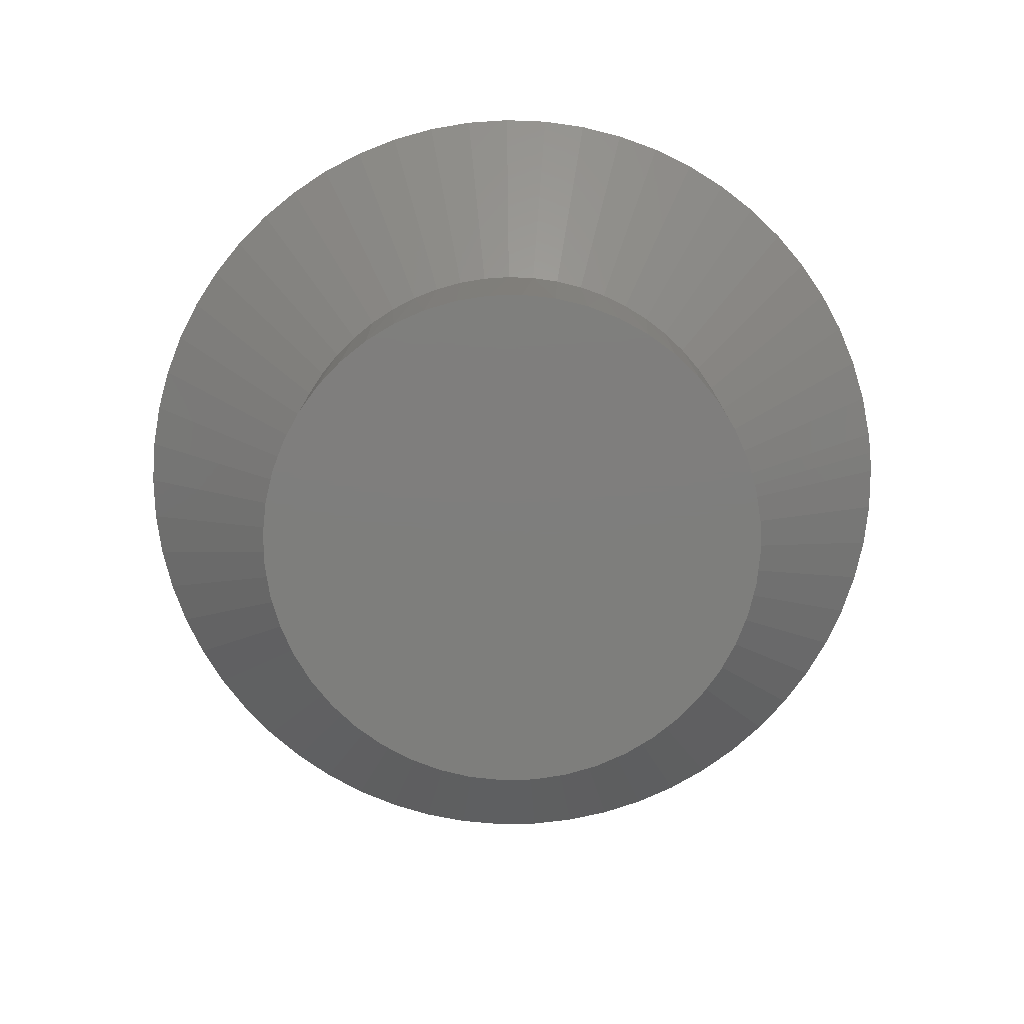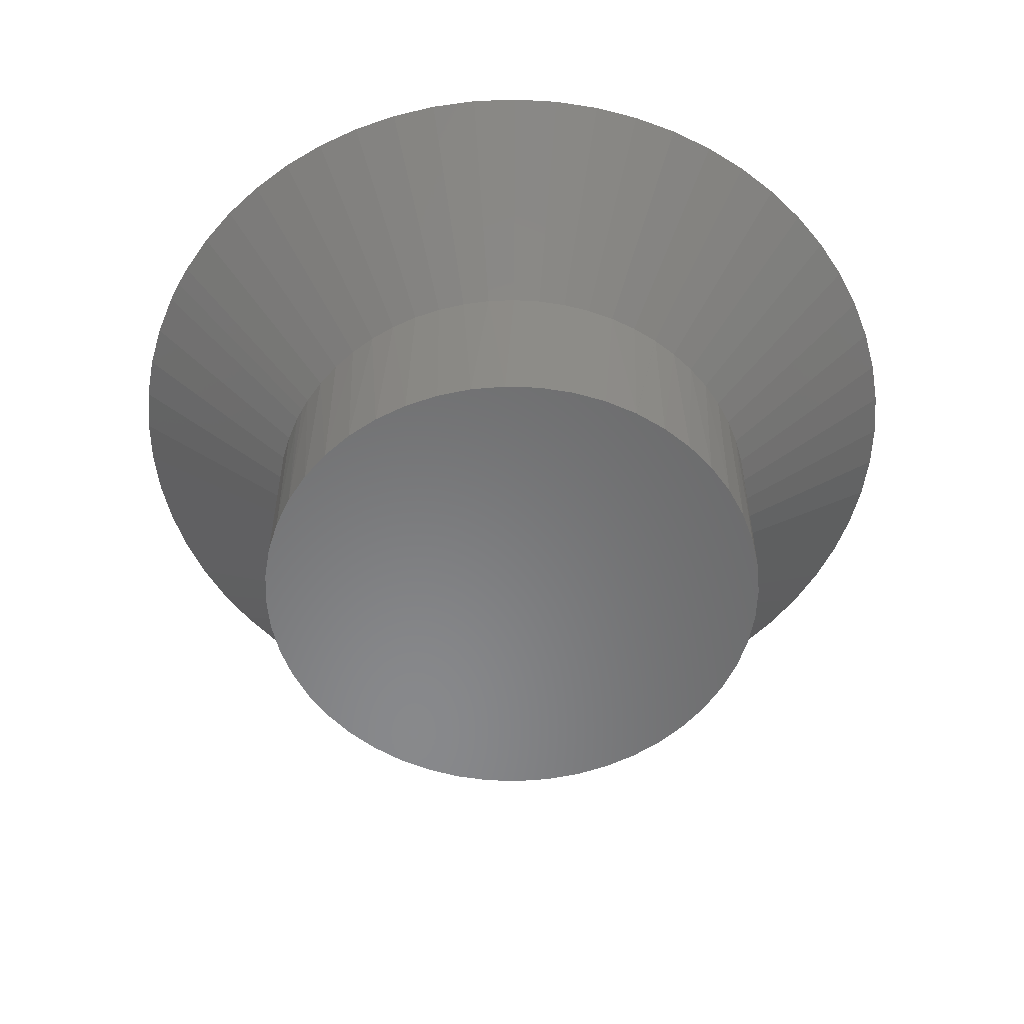
<metadata>
{"format":"stl","ext":"stl","renderer":"f3d","projection":"perspective","resolution":1024,"background":"white","views":[{"elev":-77.9,"azim":95.2,"up":"+Y"},{"elev":-55.1,"azim":-118.5,"up":"+Y"}]}
</metadata>
<code>
# stl→obj: 364 verts, 628 faces
v 0.01311 1.151e-18 0.006379
v 0.01434 1.151e-18 0.006136
v 0.01558 1.151e-18 0.01558
v 0.01558 1.151e-18 0.006054
v 0.01682 1.151e-18 0.006136
v 0.009781 1.151e-18 0.008022
v 0.01082 1.151e-18 0.00733
v 0.01193 1.151e-18 0.006779
v 0.00733 1.151e-18 0.01082
v 0.008022 1.151e-18 0.009781
v 0.008844 1.151e-18 0.008844
v 0.006136 1.151e-18 0.01434
v 0.006379 1.151e-18 0.01311
v 0.006779 1.151e-18 0.01193
v 0.006379 1.151e-18 0.01804
v 0.006136 1.151e-18 0.01682
v 0.006054 1.151e-18 0.01558
v 0.008022 1.151e-18 0.02138
v 0.00733 1.151e-18 0.02034
v 0.006779 1.151e-18 0.01922
v 0.01082 1.151e-18 0.02383
v 0.009781 1.151e-18 0.02314
v 0.008844 1.151e-18 0.02231
v 0.01434 1.151e-18 0.02502
v 0.01311 1.151e-18 0.02478
v 0.01193 1.151e-18 0.02438
v 0.01804 1.151e-18 0.02478
v 0.01682 1.151e-18 0.02502
v 0.01558 1.151e-18 0.0251
v 0.02138 1.151e-18 0.02314
v 0.02034 1.151e-18 0.02383
v 0.01922 1.151e-18 0.02438
v 0.02383 1.151e-18 0.02034
v 0.02314 1.151e-18 0.02138
v 0.02231 1.151e-18 0.02231
v 0.02502 1.151e-18 0.01682
v 0.02478 1.151e-18 0.01804
v 0.02438 1.151e-18 0.01922
v 0.02478 1.151e-18 0.01311
v 0.02502 1.151e-18 0.01434
v 0.0251 1.151e-18 0.01558
v 0.02314 1.151e-18 0.009781
v 0.02383 1.151e-18 0.01082
v 0.02438 1.151e-18 0.01193
v 0.02034 1.151e-18 0.00733
v 0.02138 1.151e-18 0.008022
v 0.02231 1.151e-18 0.008844
v 0.01804 1.151e-18 0.006379
v 0.01922 1.151e-18 0.006779
v 0.01434 0.00635 0.006144
v 0.01509 0.00635 0.006067
v 0.01434 8.674e-19 0.006136
v 0.01558 8.674e-19 0.006054
v 0.01411 0.00635 0.006168
v 0.01311 8.674e-19 0.006379
v 0.01315 0.00635 0.006368
v 0.01193 8.674e-19 0.006779
v 0.01222 0.00635 0.006666
v 0.01311 0.00635 0.006381
v 0.01082 8.674e-19 0.00733
v 0.01132 0.00635 0.007059
v 0.01194 0.00635 0.006789
v 0.009781 8.674e-19 0.008022
v 0.01047 0.00635 0.007542
v 0.01082 0.00635 0.007341
v 0.008848 0.00635 0.008848
v 0.008931 0.00635 0.008758
v 0.008844 8.674e-19 0.008844
v 0.009668 0.00635 0.00811
v 0.009784 0.00635 0.008028
v 0.008265 0.00635 0.009477
v 0.008022 8.674e-19 0.009781
v 0.008032 0.00635 0.009788
v 0.007676 0.00635 0.01026
v 0.00733 8.674e-19 0.01082
v 0.00734 0.00635 0.01082
v 0.007172 0.00635 0.0111
v 0.006779 8.674e-19 0.01193
v 0.006782 0.00635 0.01194
v 0.006756 0.00635 0.01199
v 0.006379 8.674e-19 0.01311
v 0.006434 0.00635 0.01292
v 0.006136 8.674e-19 0.01434
v 0.006208 0.00635 0.01387
v 0.006387 0.00635 0.01312
v 0.006057 0.00635 0.01582
v 0.006064 0.00635 0.01558
v 0.006054 8.674e-19 0.01558
v 0.006083 0.00635 0.01484
v 0.006148 0.00635 0.01434
v 0.006379 8.674e-19 0.01804
v 0.006309 0.00635 0.01777
v 0.006136 8.674e-19 0.01682
v 0.006137 0.00635 0.01682
v 0.006133 0.00635 0.0168
v 0.006779 8.674e-19 0.01922
v 0.006583 0.00635 0.01871
v 0.006389 0.00635 0.01804
v 0.00733 8.674e-19 0.02034
v 0.006952 0.00635 0.01962
v 0.006791 0.00635 0.01922
v 0.008026 0.00635 0.02137
v 0.007961 0.00635 0.0213
v 0.008022 8.674e-19 0.02138
v 0.007413 0.00635 0.02048
v 0.007336 0.00635 0.02034
v 0.008589 0.00635 0.02205
v 0.008844 8.674e-19 0.02231
v 0.008852 0.00635 0.02231
v 0.009291 0.00635 0.02273
v 0.009781 8.674e-19 0.02314
v 0.009788 0.00635 0.02313
v 0.01006 0.00635 0.02334
v 0.01082 8.674e-19 0.02383
v 0.01082 0.00635 0.02382
v 0.01089 0.00635 0.02387
v 0.01193 8.674e-19 0.02438
v 0.01176 0.00635 0.02431
v 0.01311 8.674e-19 0.02478
v 0.01268 0.00635 0.02465
v 0.01194 0.00635 0.02437
v 0.01434 8.674e-19 0.02502
v 0.01363 0.00635 0.0249
v 0.01312 0.00635 0.02477
v 0.01558 8.674e-19 0.0251
v 0.0146 0.00635 0.02505
v 0.01434 0.00635 0.02501
v 0.01682 8.674e-19 0.02502
v 0.01656 0.00635 0.02505
v 0.01558 0.00635 0.0251
v 0.01804 8.674e-19 0.02478
v 0.01753 0.00635 0.0249
v 0.01682 0.00635 0.02501
v 0.01922 8.674e-19 0.02438
v 0.01848 0.00635 0.02465
v 0.01804 0.00635 0.02477
v 0.02034 0.00635 0.02382
v 0.02027 0.00635 0.02387
v 0.02034 8.674e-19 0.02383
v 0.01939 0.00635 0.02431
v 0.01922 0.00635 0.02437
v 0.0211 0.00635 0.02334
v 0.02138 8.674e-19 0.02314
v 0.02137 0.00635 0.02313
v 0.02187 0.00635 0.02273
v 0.02231 8.674e-19 0.02231
v 0.02231 0.00635 0.02231
v 0.02257 0.00635 0.02205
v 0.02314 8.674e-19 0.02138
v 0.02313 0.00635 0.02137
v 0.0232 0.00635 0.0213
v 0.02383 8.674e-19 0.02034
v 0.02375 0.00635 0.02048
v 0.02438 8.674e-19 0.01922
v 0.02421 0.00635 0.01962
v 0.02382 0.00635 0.02034
v 0.02478 8.674e-19 0.01804
v 0.02458 0.00635 0.01871
v 0.02437 0.00635 0.01922
v 0.02502 8.674e-19 0.01682
v 0.02485 0.00635 0.01777
v 0.02477 0.00635 0.01804
v 0.02509 0.00635 0.01558
v 0.0251 0.00635 0.01582
v 0.0251 8.674e-19 0.01558
v 0.02503 0.00635 0.0168
v 0.02502 0.00635 0.01682
v 0.02508 0.00635 0.01484
v 0.02502 8.674e-19 0.01434
v 0.02501 0.00635 0.01434
v 0.02495 0.00635 0.01387
v 0.02478 8.674e-19 0.01311
v 0.02477 0.00635 0.01312
v 0.02472 0.00635 0.01292
v 0.02438 8.674e-19 0.01193
v 0.0244 0.00635 0.01199
v 0.02383 8.674e-19 0.01082
v 0.02399 0.00635 0.0111
v 0.02438 0.00635 0.01194
v 0.02314 8.674e-19 0.009781
v 0.02348 0.00635 0.01026
v 0.02382 0.00635 0.01082
v 0.02231 8.674e-19 0.008844
v 0.02289 0.00635 0.009477
v 0.02313 0.00635 0.009788
v 0.02137 0.00635 0.008028
v 0.02149 0.00635 0.00811
v 0.02138 8.674e-19 0.008022
v 0.02223 0.00635 0.008758
v 0.02231 0.00635 0.008848
v 0.02069 0.00635 0.007542
v 0.02034 8.674e-19 0.00733
v 0.02034 0.00635 0.007341
v 0.01984 0.00635 0.007059
v 0.01922 8.674e-19 0.006779
v 0.01922 0.00635 0.006789
v 0.01894 0.00635 0.006666
v 0.01804 8.674e-19 0.006379
v 0.01804 0.00635 0.006381
v 0.018 0.00635 0.006368
v 0.01682 8.674e-19 0.006136
v 0.01704 0.00635 0.006168
v 0.01558 0.00635 0.006054
v 0.01607 0.00635 0.006067
v 0.01682 0.00635 0.006144
v 0.000129 0.01143 0.01758
v 5.165e-06 0.01143 0.01598
v 0.01239 0.01143 0.03083
v 0.01398 0.01143 0.03108
v 0.01084 0.01143 0.03042
v 0.00934 0.01143 0.02985
v 0.007906 0.01143 0.02914
v 0.006552 0.01143 0.02828
v 0.005295 0.01143 0.02728
v 0.004146 0.01143 0.02616
v 0.003118 0.01143 0.02493
v 0.002223 0.01143 0.0236
v 0.001469 0.01143 0.02218
v 0.0008648 0.01143 0.0207
v 0.0004165 0.01143 0.01916
v 4.646e-05 0.01143 0.01438
v 0.0002524 0.01143 0.01279
v 0.001148 0.01143 0.00971
v 0.0006208 0.01143 0.01122
v 0.001828 0.01143 0.008257
v 0.002653 0.01143 0.006882
v 0.003616 0.01143 0.005599
v 0.005911 0.01143 0.003363
v 0.004706 0.01143 0.004422
v 0.007218 0.01143 0.002434
v 0.008614 0.01143 0.001644
v 0.01008 0.01143 0.001001
v 0.01318 0.01143 0.0001856
v 0.01161 0.01143 0.0005137
v 0.01478 0.01143 2.066e-05
v 0.01955 0.01143 0.0005137
v 0.01798 0.01143 0.0001856
v 0.01638 0.01143 2.066e-05
v 0.01558 0.01143 0
v 0.02107 0.01143 0.001001
v 0.02254 0.01143 0.001644
v 0.02394 0.01143 0.002434
v 0.02645 0.01143 0.004422
v 0.02525 0.01143 0.003363
v 0.02754 0.01143 0.005599
v 0.0285 0.01143 0.006882
v 0.02933 0.01143 0.008257
v 0.03054 0.01143 0.01122
v 0.03001 0.01143 0.00971
v 0.03091 0.01143 0.01279
v 0.03111 0.01143 0.01438
v 0.03103 0.01143 0.01758
v 0.03115 0.01143 0.01598
v 0.03074 0.01143 0.01916
v 0.03029 0.01143 0.0207
v 0.02969 0.01143 0.02218
v 0.02804 0.01143 0.02493
v 0.02894 0.01143 0.0236
v 0.02701 0.01143 0.02616
v 0.02586 0.01143 0.02728
v 0.02461 0.01143 0.02828
v 0.02182 0.01143 0.02985
v 0.02325 0.01143 0.02914
v 0.02032 0.01143 0.03042
v 0.01877 0.01143 0.03083
v 0.01558 0.01143 0.03116
v 0.01718 0.01143 0.03108
v 0.01558 0.01143 0.006054
v 0.01434 0.01143 0.006136
v 0.01311 0.01143 0.006379
v 0.01193 0.01143 0.006779
v 0.0251 0.01143 0.01558
v 0.02502 0.01143 0.01434
v 0.02478 0.01143 0.01311
v 0.02438 0.01143 0.01193
v 0.02383 0.01143 0.01082
v 0.02138 0.01143 0.02314
v 0.02231 0.01143 0.02231
v 0.02314 0.01143 0.02138
v 0.02383 0.01143 0.02034
v 0.02438 0.01143 0.01922
v 0.01311 0.01143 0.02478
v 0.01434 0.01143 0.02502
v 0.01558 0.01143 0.0251
v 0.01682 0.01143 0.02502
v 0.02314 0.01143 0.009781
v 0.02231 0.01143 0.008844
v 0.02138 0.01143 0.008022
v 0.02034 0.01143 0.00733
v 0.02478 0.01143 0.01804
v 0.02502 0.01143 0.01682
v 0.01804 0.01143 0.02478
v 0.01922 0.01143 0.02438
v 0.02034 0.01143 0.02383
v 0.008844 0.01143 0.02231
v 0.009781 0.01143 0.02314
v 0.01082 0.01143 0.02383
v 0.01193 0.01143 0.02438
v 0.01682 0.01143 0.006136
v 0.01922 0.01143 0.006779
v 0.01804 0.01143 0.006379
v 0.006379 0.01143 0.01804
v 0.006779 0.01143 0.01922
v 0.00733 0.01143 0.02034
v 0.008022 0.01143 0.02138
v 0.006136 0.01143 0.01434
v 0.006054 0.01143 0.01558
v 0.006136 0.01143 0.01682
v 0.01082 0.01143 0.00733
v 0.009781 0.01143 0.008022
v 0.008844 0.01143 0.008844
v 0.008022 0.01143 0.009781
v 0.00733 0.01143 0.01082
v 0.006779 0.01143 0.01193
v 0.006379 0.01143 0.01311
v 0.01682 0.01146 0.006136
v 0.01804 0.01146 0.006379
v 0.01922 0.01146 0.006779
v 0.02034 0.01146 0.00733
v 0.02138 0.01146 0.008022
v 0.02231 0.01146 0.008844
v 0.02314 0.01146 0.009781
v 0.02383 0.01146 0.01082
v 0.02438 0.01146 0.01193
v 0.02478 0.01146 0.01311
v 0.02502 0.01146 0.01434
v 0.0251 0.01146 0.01558
v 0.02502 0.01146 0.01682
v 0.02478 0.01146 0.01804
v 0.02438 0.01146 0.01922
v 0.02383 0.01146 0.02034
v 0.02314 0.01146 0.02138
v 0.02231 0.01146 0.02231
v 0.02138 0.01146 0.02314
v 0.02034 0.01146 0.02383
v 0.01922 0.01146 0.02438
v 0.01804 0.01146 0.02478
v 0.01682 0.01146 0.02502
v 0.01558 0.01146 0.0251
v 0.01434 0.01146 0.02502
v 0.01311 0.01146 0.02478
v 0.01193 0.01146 0.02438
v 0.01082 0.01146 0.02383
v 0.009781 0.01146 0.02314
v 0.008844 0.01146 0.02231
v 0.008022 0.01146 0.02138
v 0.00733 0.01146 0.02034
v 0.006779 0.01146 0.01922
v 0.006379 0.01146 0.01804
v 0.006136 0.01146 0.01682
v 0.006054 0.01146 0.01558
v 0.006136 0.01146 0.01434
v 0.006379 0.01146 0.01311
v 0.006779 0.01146 0.01193
v 0.00733 0.01146 0.01082
v 0.008022 0.01146 0.009781
v 0.008844 0.01146 0.008844
v 0.009781 0.01146 0.008022
v 0.01082 0.01146 0.00733
v 0.01193 0.01146 0.006779
v 0.01311 0.01146 0.006379
v 0.01434 0.01146 0.006136
v 0.01558 0.01146 0.006054
v 0.01558 0.01146 0.01558
f 1 2 3
f 3 2 4
f 3 4 5
f 6 7 3
f 3 7 8
f 3 8 1
f 9 10 3
f 3 10 11
f 3 11 6
f 12 13 3
f 3 13 14
f 3 14 9
f 15 16 3
f 3 16 17
f 3 17 12
f 18 19 3
f 3 19 20
f 3 20 15
f 21 22 3
f 3 22 23
f 3 23 18
f 24 25 3
f 3 25 26
f 3 26 21
f 27 28 3
f 3 28 29
f 3 29 24
f 30 31 3
f 3 31 32
f 3 32 27
f 33 34 3
f 3 34 35
f 3 35 30
f 36 37 3
f 3 37 38
f 3 38 33
f 39 40 3
f 3 40 41
f 3 41 36
f 42 43 3
f 3 43 44
f 3 44 39
f 45 46 3
f 3 46 47
f 3 47 42
f 5 48 3
f 3 48 49
f 3 49 45
f 50 51 52
f 52 51 53
f 50 52 54
f 54 52 55
f 54 55 56
f 57 58 55
f 55 58 59
f 55 59 56
f 60 61 57
f 57 61 62
f 57 62 58
f 63 64 60
f 60 64 65
f 60 65 61
f 66 67 68
f 68 67 69
f 68 69 63
f 63 69 70
f 63 70 64
f 66 68 71
f 71 68 72
f 71 72 73
f 73 72 74
f 74 72 75
f 74 75 76
f 76 75 77
f 77 75 78
f 77 78 79
f 79 78 80
f 80 78 81
f 80 81 82
f 83 84 81
f 81 84 85
f 81 85 82
f 86 87 88
f 88 87 89
f 88 89 83
f 83 89 90
f 83 90 84
f 91 92 93
f 93 92 94
f 93 94 88
f 88 94 95
f 88 95 86
f 96 97 91
f 91 97 98
f 91 98 92
f 99 100 96
f 96 100 101
f 96 101 97
f 102 103 104
f 104 103 105
f 104 105 99
f 99 105 106
f 99 106 100
f 102 104 107
f 107 104 108
f 107 108 109
f 109 108 110
f 110 108 111
f 110 111 112
f 112 111 113
f 113 111 114
f 113 114 115
f 115 114 116
f 116 114 117
f 116 117 118
f 119 120 117
f 117 120 121
f 117 121 118
f 122 123 119
f 119 123 124
f 119 124 120
f 125 126 122
f 122 126 127
f 122 127 123
f 128 129 125
f 125 129 130
f 125 130 126
f 131 132 128
f 128 132 133
f 128 133 129
f 134 135 131
f 131 135 136
f 131 136 132
f 137 138 139
f 139 138 140
f 139 140 134
f 134 140 141
f 134 141 135
f 137 139 142
f 142 139 143
f 142 143 144
f 144 143 145
f 145 143 146
f 145 146 147
f 147 146 148
f 148 146 149
f 148 149 150
f 150 149 151
f 151 149 152
f 151 152 153
f 154 155 152
f 152 155 156
f 152 156 153
f 157 158 154
f 154 158 159
f 154 159 155
f 160 161 157
f 157 161 162
f 157 162 158
f 163 164 165
f 165 164 166
f 165 166 160
f 160 166 167
f 160 167 161
f 163 165 168
f 168 165 169
f 168 169 170
f 170 169 171
f 171 169 172
f 171 172 173
f 173 172 174
f 174 172 175
f 174 175 176
f 177 178 175
f 175 178 179
f 175 179 176
f 180 181 177
f 177 181 182
f 177 182 178
f 183 184 180
f 180 184 185
f 180 185 181
f 186 187 188
f 188 187 189
f 188 189 183
f 183 189 190
f 183 190 184
f 186 188 191
f 191 188 192
f 191 192 193
f 193 192 194
f 194 192 195
f 194 195 196
f 196 195 197
f 197 195 198
f 197 198 199
f 199 198 200
f 200 198 201
f 200 201 202
f 51 203 53
f 53 203 204
f 53 204 201
f 201 204 205
f 201 205 202
f 95 206 207
f 123 127 208
f 208 127 209
f 123 208 124
f 124 208 210
f 124 210 120
f 120 210 121
f 121 210 211
f 121 211 118
f 118 211 212
f 118 212 116
f 116 212 115
f 115 212 213
f 115 213 113
f 113 213 112
f 112 213 214
f 112 214 110
f 110 214 109
f 109 214 215
f 109 215 107
f 107 215 102
f 102 215 216
f 102 216 103
f 103 216 217
f 103 217 105
f 105 217 106
f 106 217 218
f 106 218 100
f 100 218 101
f 101 218 219
f 101 219 97
f 97 219 98
f 98 219 220
f 98 220 92
f 206 95 220
f 220 95 94
f 220 94 92
f 221 87 207
f 207 87 86
f 207 86 95
f 222 90 221
f 221 90 89
f 221 89 87
f 223 82 224
f 224 82 85
f 224 85 222
f 222 85 84
f 222 84 90
f 225 79 223
f 223 79 80
f 223 80 82
f 226 76 225
f 225 76 77
f 225 77 79
f 227 73 226
f 226 73 74
f 226 74 76
f 228 67 229
f 229 67 66
f 229 66 227
f 227 66 71
f 227 71 73
f 230 70 228
f 228 70 69
f 228 69 67
f 231 65 230
f 230 65 64
f 230 64 70
f 232 62 231
f 231 62 61
f 231 61 65
f 233 56 234
f 234 56 59
f 234 59 232
f 232 59 58
f 232 58 62
f 235 50 233
f 233 50 54
f 233 54 56
f 236 202 237
f 237 202 205
f 237 205 238
f 238 205 204
f 238 204 239
f 239 204 203
f 239 203 235
f 235 203 51
f 235 51 50
f 240 199 236
f 236 199 200
f 236 200 202
f 241 196 240
f 240 196 197
f 240 197 199
f 242 193 241
f 241 193 194
f 241 194 196
f 243 187 244
f 244 187 186
f 244 186 242
f 242 186 191
f 242 191 193
f 245 190 243
f 243 190 189
f 243 189 187
f 246 185 245
f 245 185 184
f 245 184 190
f 247 182 246
f 246 182 181
f 246 181 185
f 248 176 249
f 249 176 179
f 249 179 247
f 247 179 178
f 247 178 182
f 250 173 248
f 248 173 174
f 248 174 176
f 251 170 250
f 250 170 171
f 250 171 173
f 252 164 253
f 253 164 163
f 253 163 251
f 251 163 168
f 251 168 170
f 254 167 252
f 252 167 166
f 252 166 164
f 255 162 254
f 254 162 161
f 254 161 167
f 256 159 255
f 255 159 158
f 255 158 162
f 257 153 258
f 258 153 156
f 258 156 256
f 256 156 155
f 256 155 159
f 259 150 257
f 257 150 151
f 257 151 153
f 260 147 259
f 259 147 148
f 259 148 150
f 261 144 260
f 260 144 145
f 260 145 147
f 262 138 263
f 263 138 137
f 263 137 261
f 261 137 142
f 261 142 144
f 264 141 262
f 262 141 140
f 262 140 138
f 265 136 264
f 264 136 135
f 264 135 141
f 127 126 209
f 209 126 130
f 209 130 266
f 266 130 129
f 266 129 267
f 267 129 133
f 267 133 265
f 265 133 132
f 265 132 136
f 268 235 269
f 269 235 233
f 269 233 270
f 270 233 234
f 270 234 271
f 272 251 273
f 273 251 250
f 273 250 274
f 274 250 248
f 274 248 275
f 275 248 249
f 275 249 276
f 277 260 278
f 278 260 259
f 278 259 279
f 279 259 257
f 279 257 280
f 280 257 258
f 280 258 281
f 282 208 283
f 283 208 209
f 283 209 284
f 284 209 266
f 284 266 285
f 249 247 276
f 276 247 246
f 276 246 286
f 286 246 245
f 286 245 287
f 287 245 243
f 287 243 288
f 288 243 244
f 288 244 289
f 258 256 281
f 281 256 255
f 281 255 290
f 290 255 254
f 290 254 291
f 291 254 252
f 291 252 272
f 272 252 253
f 272 253 251
f 266 267 285
f 285 267 265
f 285 265 292
f 292 265 264
f 292 264 293
f 293 264 262
f 293 262 294
f 294 262 263
f 294 263 277
f 277 263 261
f 277 261 260
f 295 214 296
f 296 214 213
f 296 213 297
f 297 213 212
f 297 212 298
f 298 212 211
f 298 211 282
f 282 211 210
f 282 210 208
f 299 238 268
f 268 238 239
f 268 239 235
f 244 242 289
f 289 242 241
f 289 241 300
f 300 241 240
f 300 240 301
f 301 240 236
f 301 236 299
f 299 236 237
f 299 237 238
f 302 219 303
f 303 219 218
f 303 218 304
f 304 218 217
f 304 217 305
f 305 217 216
f 305 216 295
f 295 216 215
f 295 215 214
f 306 221 307
f 307 221 207
f 307 207 308
f 308 207 206
f 308 206 302
f 302 206 220
f 302 220 219
f 234 232 271
f 271 232 231
f 271 231 309
f 309 231 230
f 309 230 310
f 310 230 228
f 310 228 311
f 311 228 229
f 311 229 312
f 229 227 312
f 312 227 226
f 312 226 313
f 313 226 225
f 313 225 314
f 314 225 223
f 314 223 315
f 315 223 224
f 315 224 306
f 306 224 222
f 306 222 221
f 268 316 299
f 299 316 317
f 299 317 301
f 301 317 318
f 301 318 300
f 300 318 319
f 300 319 289
f 289 319 320
f 289 320 288
f 288 320 321
f 288 321 287
f 287 321 322
f 287 322 286
f 286 322 323
f 286 323 276
f 276 323 324
f 276 324 275
f 275 324 325
f 275 325 274
f 274 325 326
f 274 326 273
f 273 326 327
f 273 327 272
f 272 327 328
f 272 328 291
f 291 328 329
f 291 329 290
f 290 329 330
f 290 330 281
f 281 330 331
f 281 331 280
f 280 331 332
f 280 332 279
f 279 332 333
f 279 333 278
f 278 333 334
f 278 334 277
f 277 334 335
f 277 335 294
f 294 335 336
f 294 336 293
f 293 336 337
f 293 337 292
f 292 337 338
f 292 338 285
f 285 338 339
f 285 339 284
f 284 339 340
f 284 340 283
f 283 340 341
f 283 341 282
f 282 341 342
f 282 342 298
f 298 342 343
f 298 343 297
f 297 343 344
f 297 344 296
f 296 344 345
f 296 345 295
f 295 345 346
f 295 346 305
f 305 346 347
f 305 347 304
f 304 347 348
f 304 348 303
f 303 348 349
f 303 349 302
f 302 349 350
f 302 350 308
f 308 350 351
f 308 351 307
f 307 351 352
f 307 352 306
f 306 352 353
f 306 353 315
f 315 353 354
f 315 354 314
f 314 354 355
f 314 355 313
f 313 355 356
f 313 356 312
f 312 356 357
f 312 357 311
f 311 357 358
f 311 358 310
f 310 358 359
f 310 359 309
f 309 359 360
f 309 360 271
f 271 360 361
f 271 361 270
f 270 361 362
f 270 362 269
f 269 362 363
f 269 363 268
f 268 363 316
f 341 340 364
f 364 340 339
f 364 339 338
f 344 343 364
f 364 343 342
f 364 342 341
f 347 346 364
f 364 346 345
f 364 345 344
f 350 349 364
f 364 349 348
f 364 348 347
f 353 352 364
f 364 352 351
f 364 351 350
f 356 355 364
f 364 355 354
f 364 354 353
f 359 358 364
f 364 358 357
f 364 357 356
f 362 361 364
f 364 361 360
f 364 360 359
f 317 316 364
f 364 316 363
f 364 363 362
f 320 319 364
f 364 319 318
f 364 318 317
f 323 322 364
f 364 322 321
f 364 321 320
f 326 325 364
f 364 325 324
f 364 324 323
f 329 328 364
f 364 328 327
f 364 327 326
f 332 331 364
f 364 331 330
f 364 330 329
f 335 334 364
f 364 334 333
f 364 333 332
f 338 337 364
f 364 337 336
f 364 336 335

</code>
